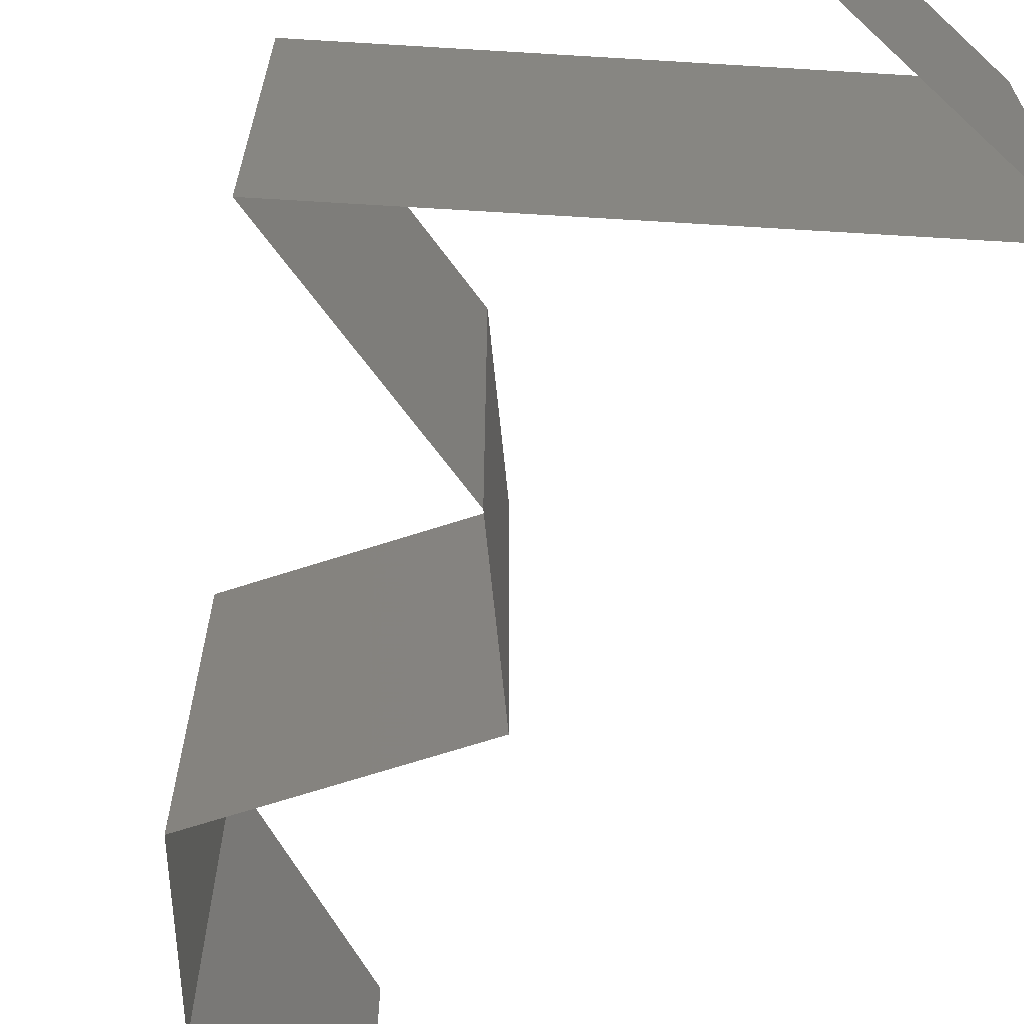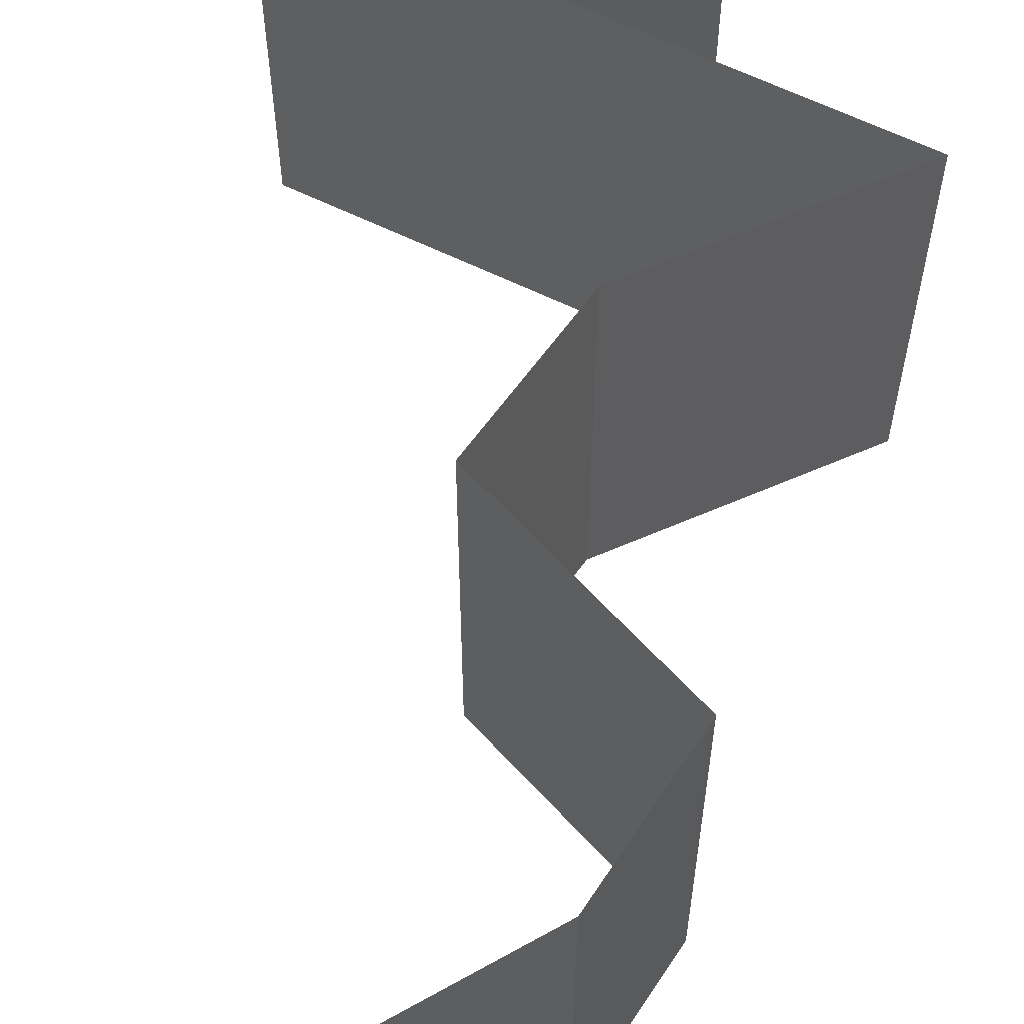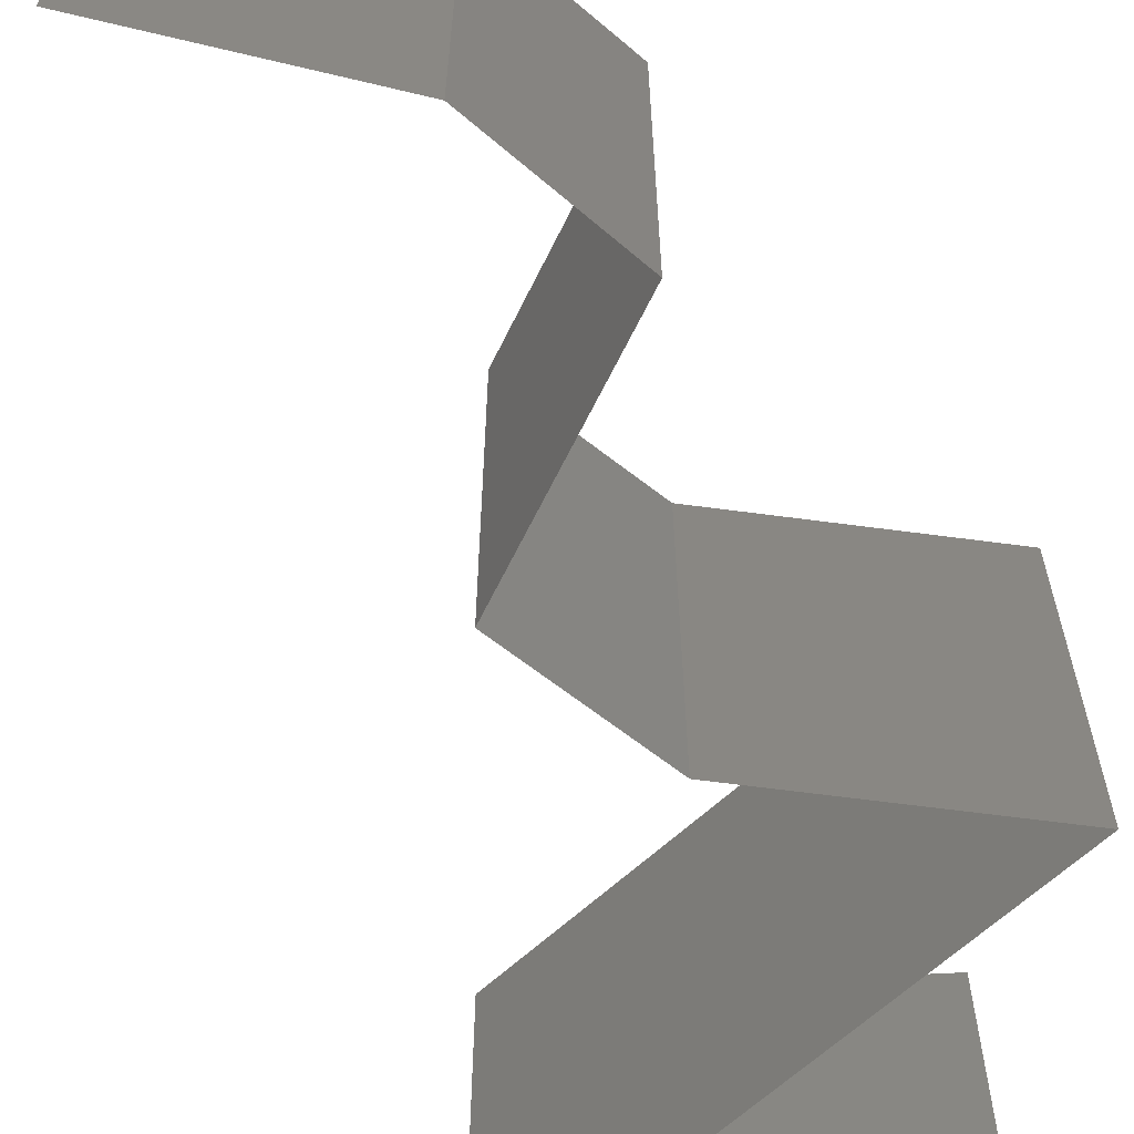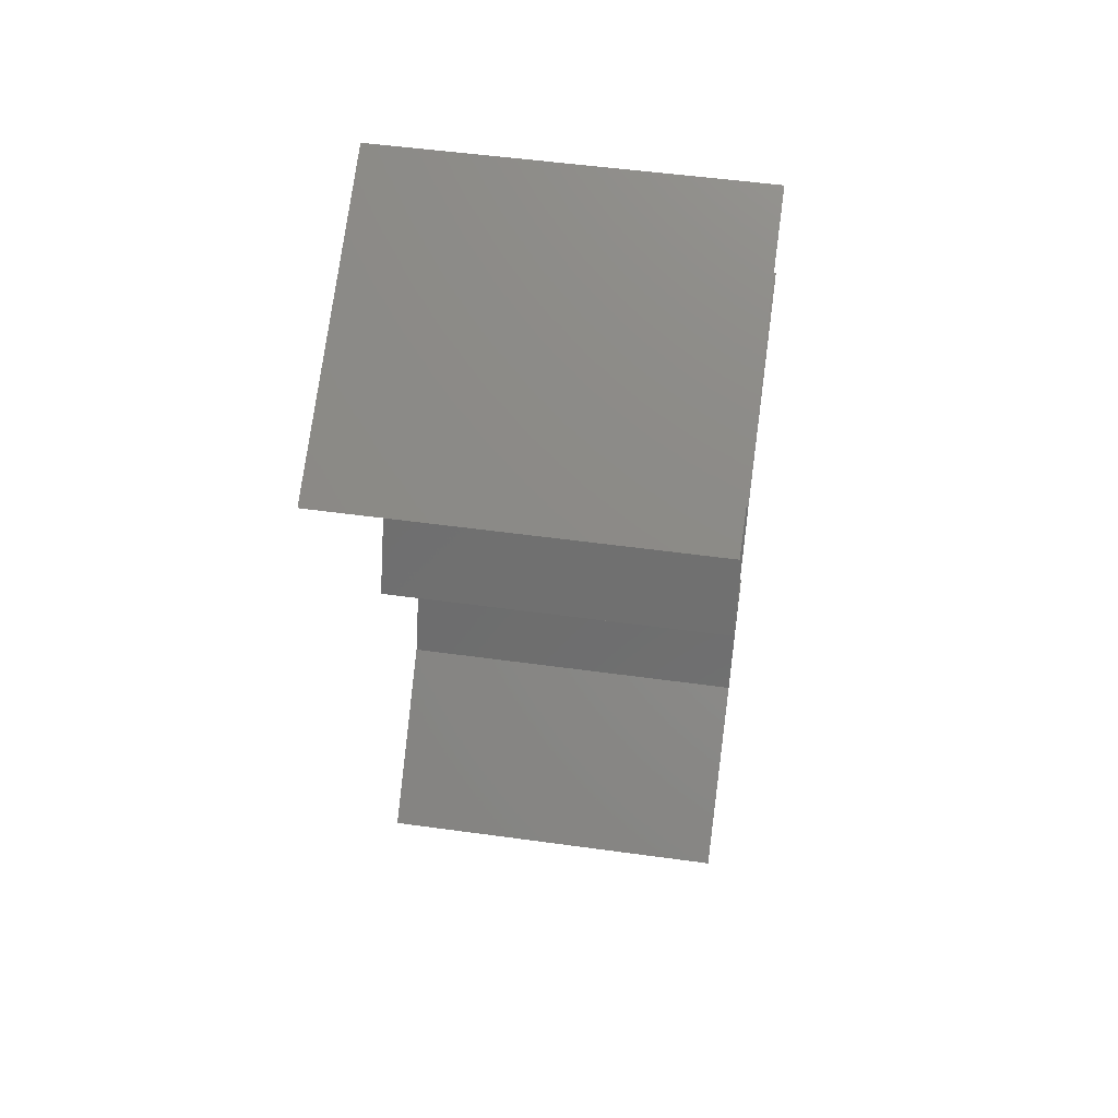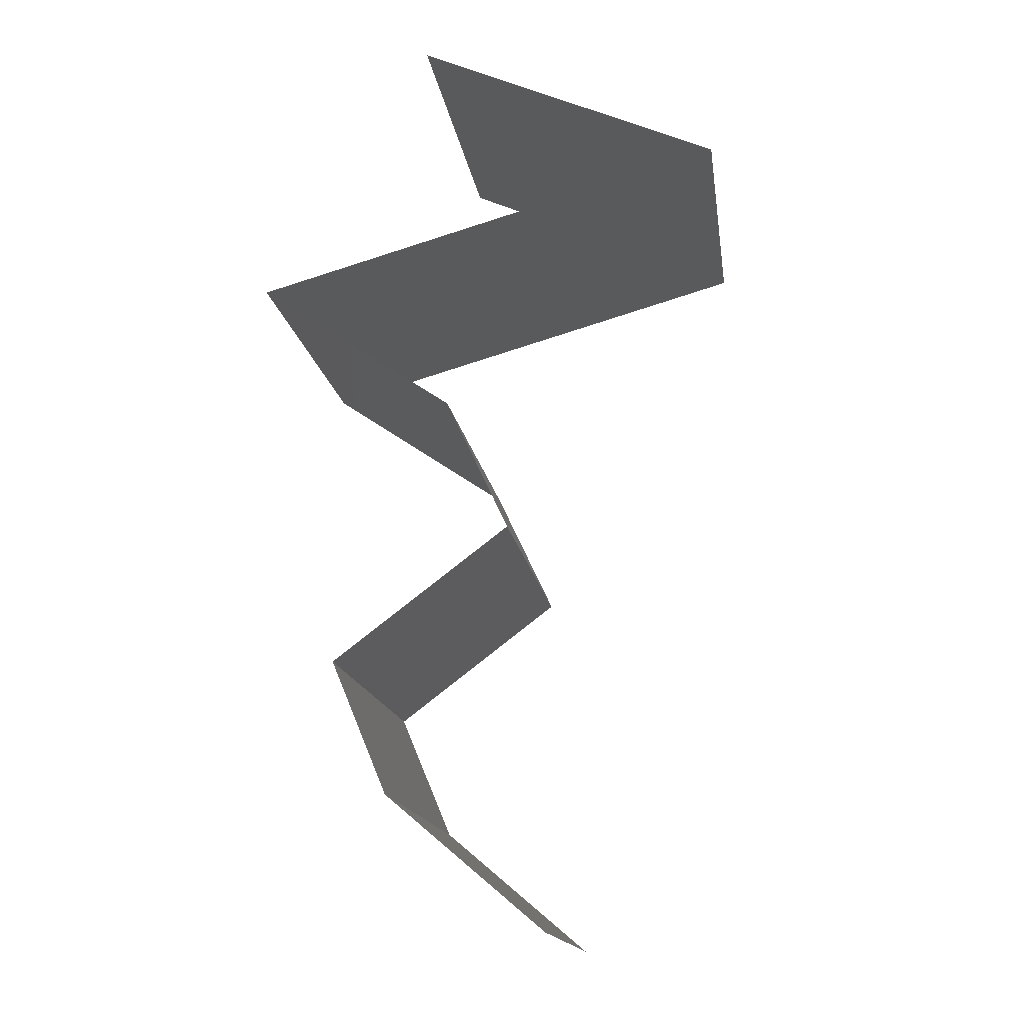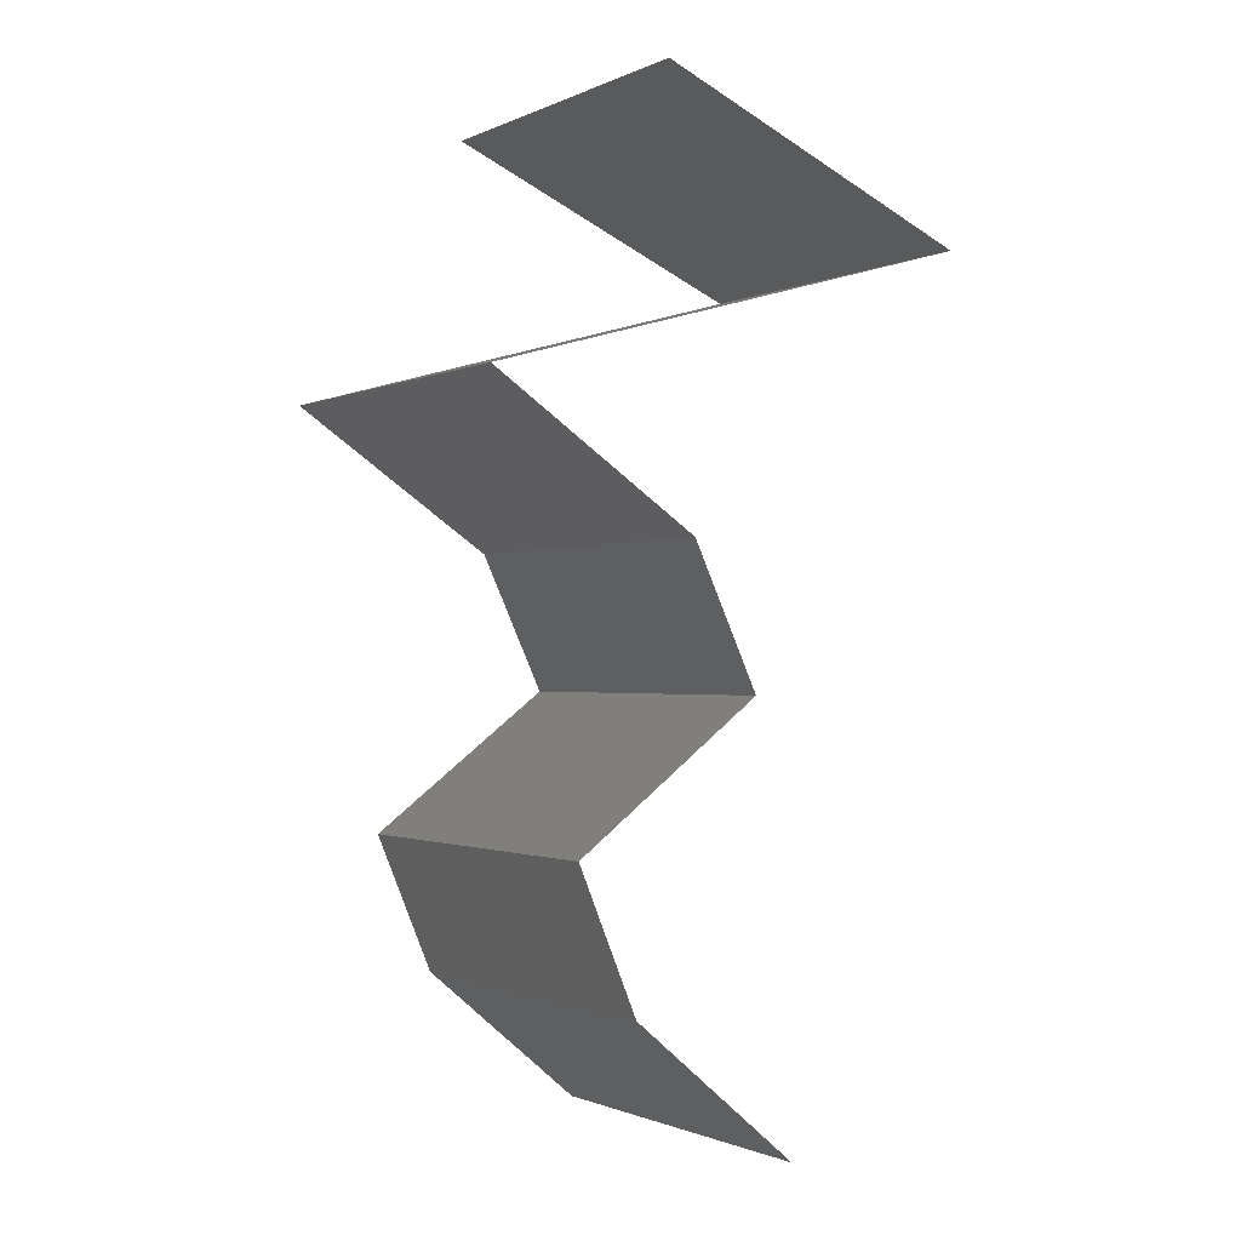
<metadata>
{"format":"stl","ext":"stl","renderer":"f3d","projection":"perspective","resolution":1024,"background":"white","views":[{"elev":-67.9,"azim":160.8,"up":"+Z"},{"elev":62.5,"azim":10.6,"up":"+Z"},{"elev":-65.0,"azim":26.7,"up":"+Z"},{"elev":52.0,"azim":-81.5,"up":"+Y"},{"elev":-15.6,"azim":-171.9,"up":"+Y"},{"elev":-1.1,"azim":148.0,"up":"+Y"}]}
</metadata>
<code>
# stl→obj: 50 verts, 72 faces
v 0.03602 0.05798 0
v 0.02777 0.05435 0
v 0.02912 0.05495 0.007735
v 0.03602 0.05798 0.01
v 0.01952 0.05073 0.01
v 0.01952 0.05073 0.02
v 0.02523 0.05324 0.01345
v 0.02777 0.05435 0.02
v 0.01952 0.05073 0
v 0.0238 0.05261 0.005221
v 0.03602 0.05798 0.02
v 0.03083 0.0557 0.01424
v 0.04525 0.04348 0.02
v 0.03667 0.0459 0.02
v 0.03885 0.04529 0.01282
v 0.04525 0.04348 0.01
v 0.0281 0.04831 0
v 0.03667 0.0459 0
v 0.03258 0.04705 0.007235
v 0.02563 0.04901 0.006324
v 0.02613 0.04887 0.01314
v 0.0281 0.04831 0.02
v 0.03972 0.04504 0.00601
v 0.04525 0.04348 0
v 0.03238 0.04711 0.01467
v 0.03462 0.03624 0.01
v 0.03993 0.03986 0.02
v 0.03993 0.03986 0
v 0.03462 0.03624 0
v 0.03462 0.03624 0.02
v 0.03123 0.02899 0
v 0.03123 0.02899 0.01
v 0.03292 0.03261 0.005
v 0.03292 0.03261 0.015
v 0.03123 0.02899 0.02
v 0.0408 0.02174 0
v 0.03602 0.02537 0.005916
v 0.0408 0.02174 0.02
v 0.03602 0.02537 0.01398
v 0.0408 0.02174 0.01
v 0.03929 0.01812 0.015
v 0.03778 0.01449 0
v 0.03778 0.01449 0.01
v 0.03929 0.01812 0.005
v 0.03778 0.01449 0.02
v 0.02923 0.007247 0.02
v 0.0335 0.01087 0.01431
v 0.02923 0.007247 0
v 0.0335 0.01087 0.005521
v 0.02923 0.007247 0.01
f 1 2 3
f 4 1 3
f 5 6 7
f 6 8 7
f 9 5 10
f 11 4 12
f 2 9 10
f 8 11 12
f 7 3 10
f 5 7 10
f 12 3 7
f 12 4 3
f 3 2 10
f 8 12 7
f 13 14 15
f 16 13 15
f 17 18 19
f 5 9 20
f 6 5 21
f 9 17 20
f 22 6 21
f 19 18 23
f 24 16 23
f 14 22 25
f 15 19 23
f 14 25 15
f 19 25 21
f 17 19 20
f 19 21 20
f 18 24 23
f 25 19 15
f 25 22 21
f 21 5 20
f 16 15 23
f 26 27 16
f 28 26 16
f 28 16 24
f 16 27 13
f 26 28 29
f 27 26 30
f 31 32 33
f 30 26 34
f 32 35 34
f 26 29 33
f 26 32 34
f 29 31 33
f 35 30 34
f 32 26 33
f 31 36 37
f 38 35 39
f 39 32 37
f 35 32 39
f 40 39 37
f 36 40 37
f 40 38 39
f 32 31 37
f 38 40 41
f 42 43 44
f 43 45 41
f 40 36 44
f 40 43 41
f 43 40 44
f 36 42 44
f 45 38 41
f 46 45 47
f 42 48 49
f 45 43 47
f 48 50 49
f 43 49 47
f 49 50 47
f 43 42 49
f 50 46 47

</code>
